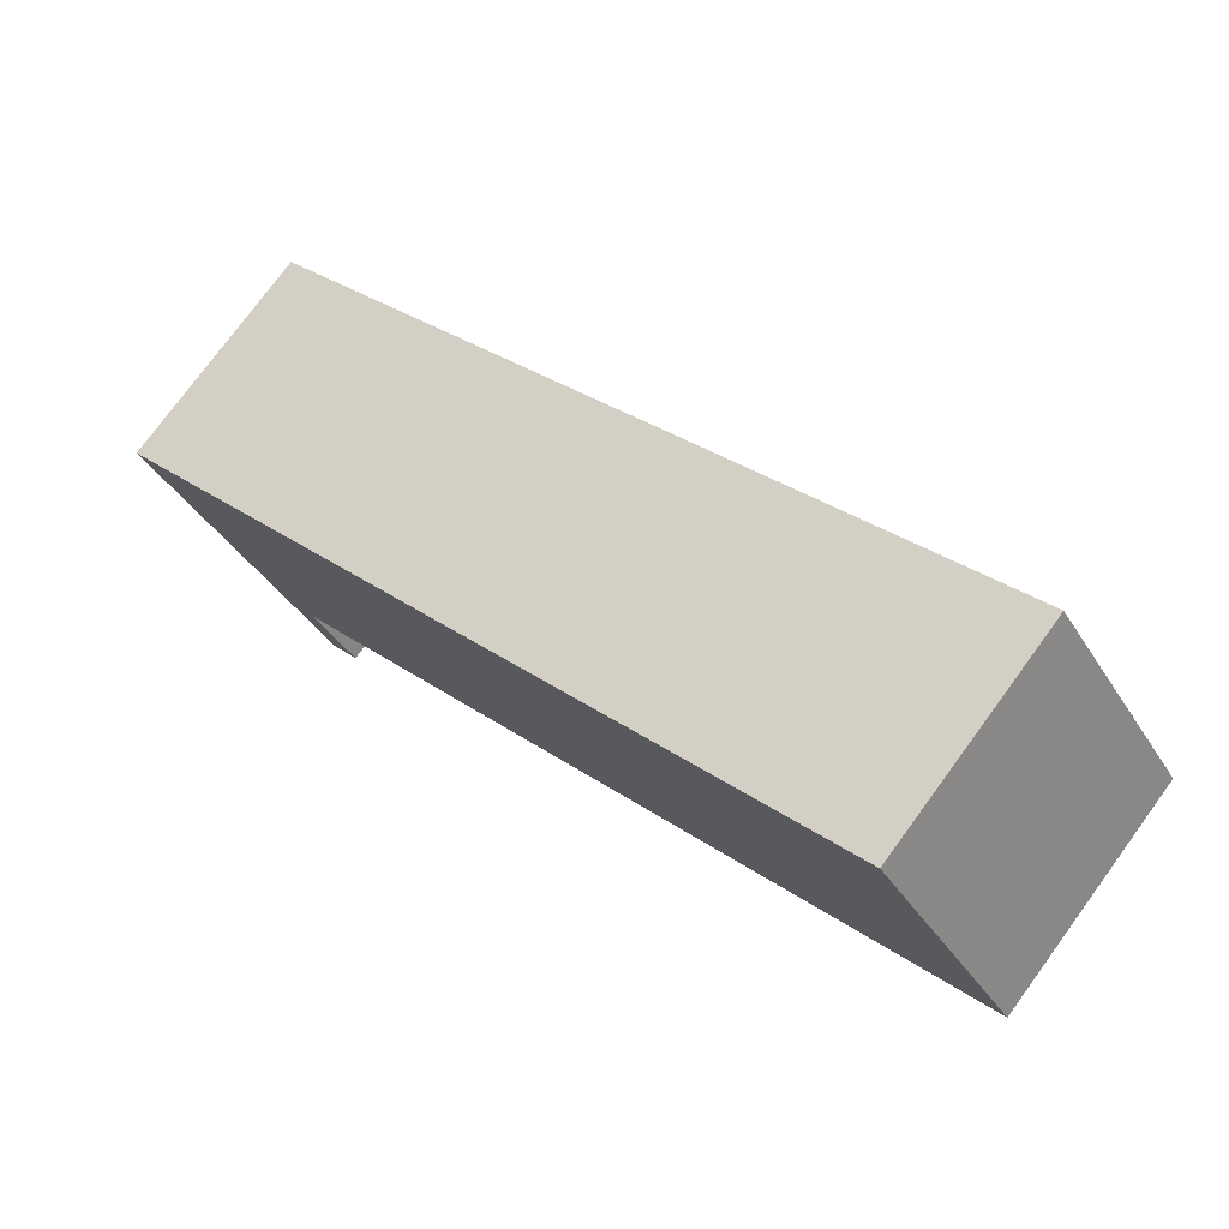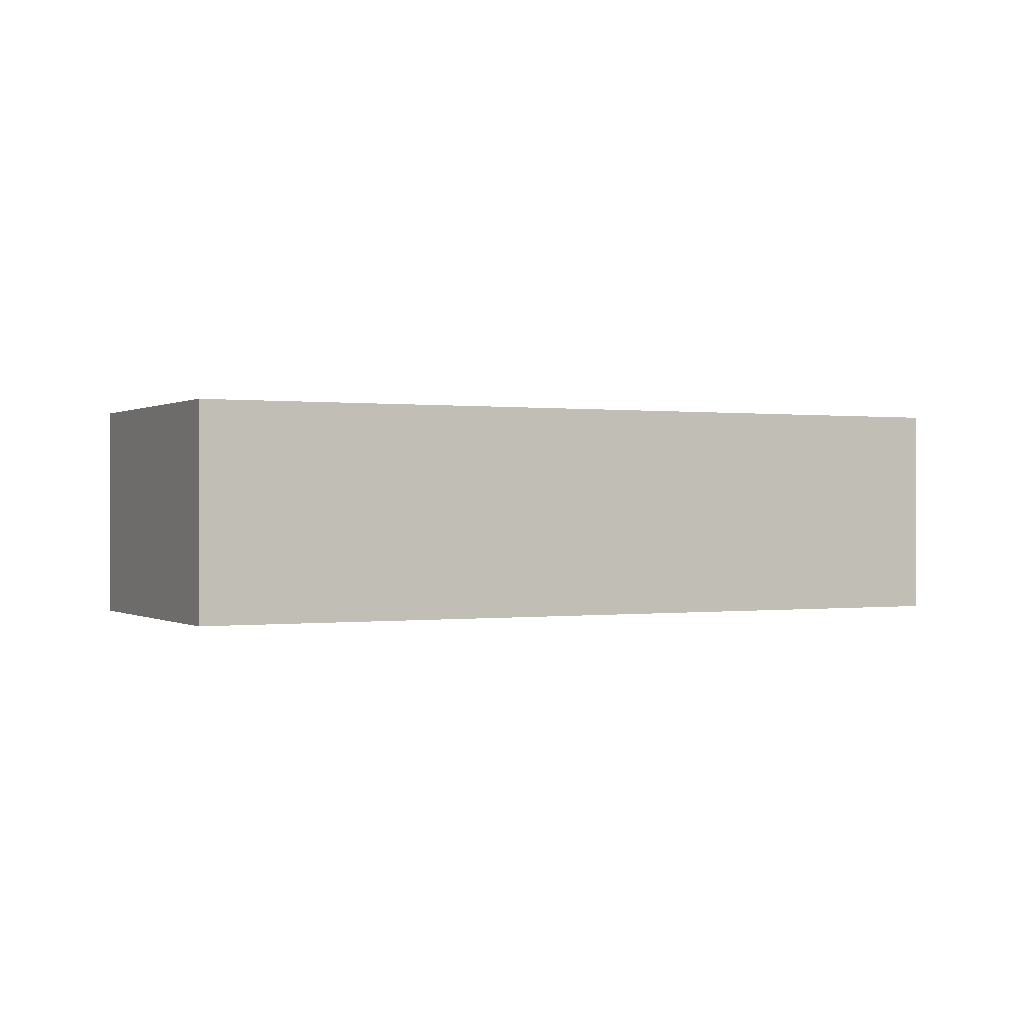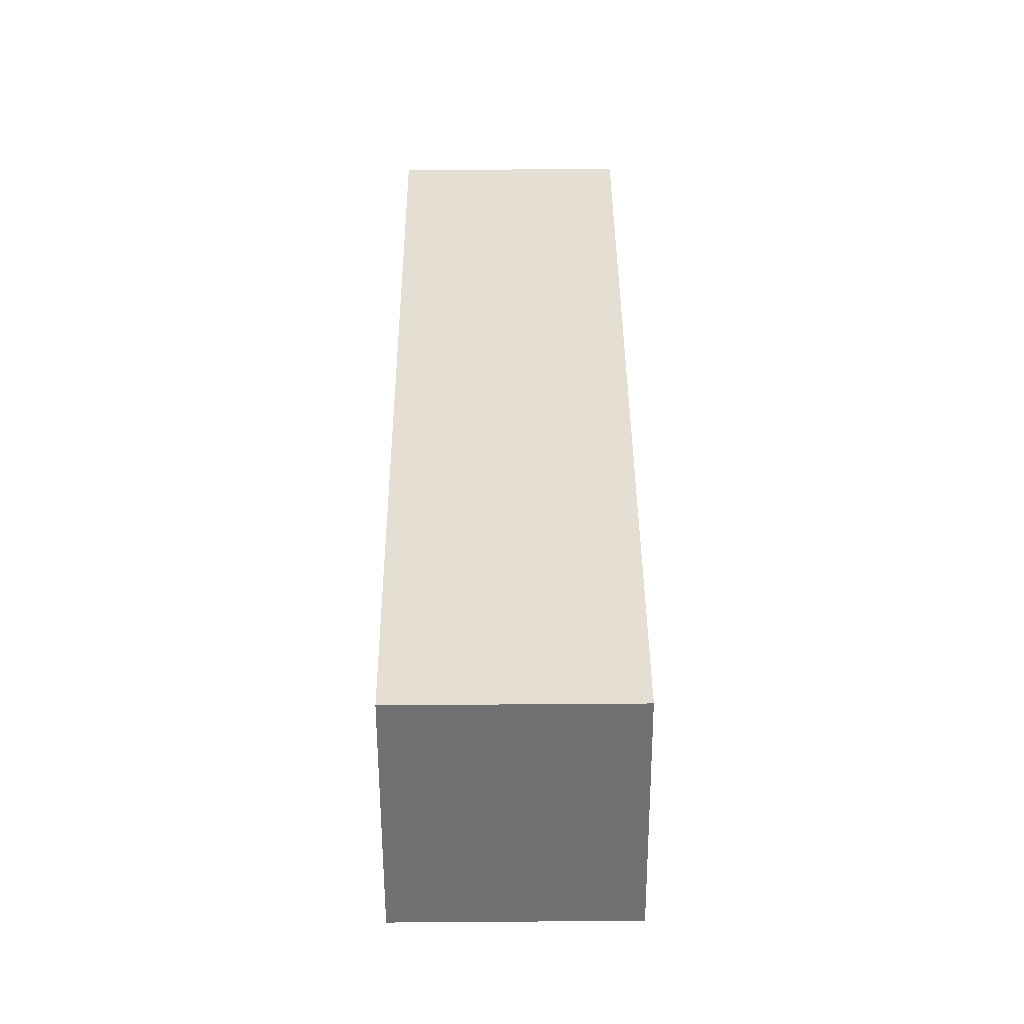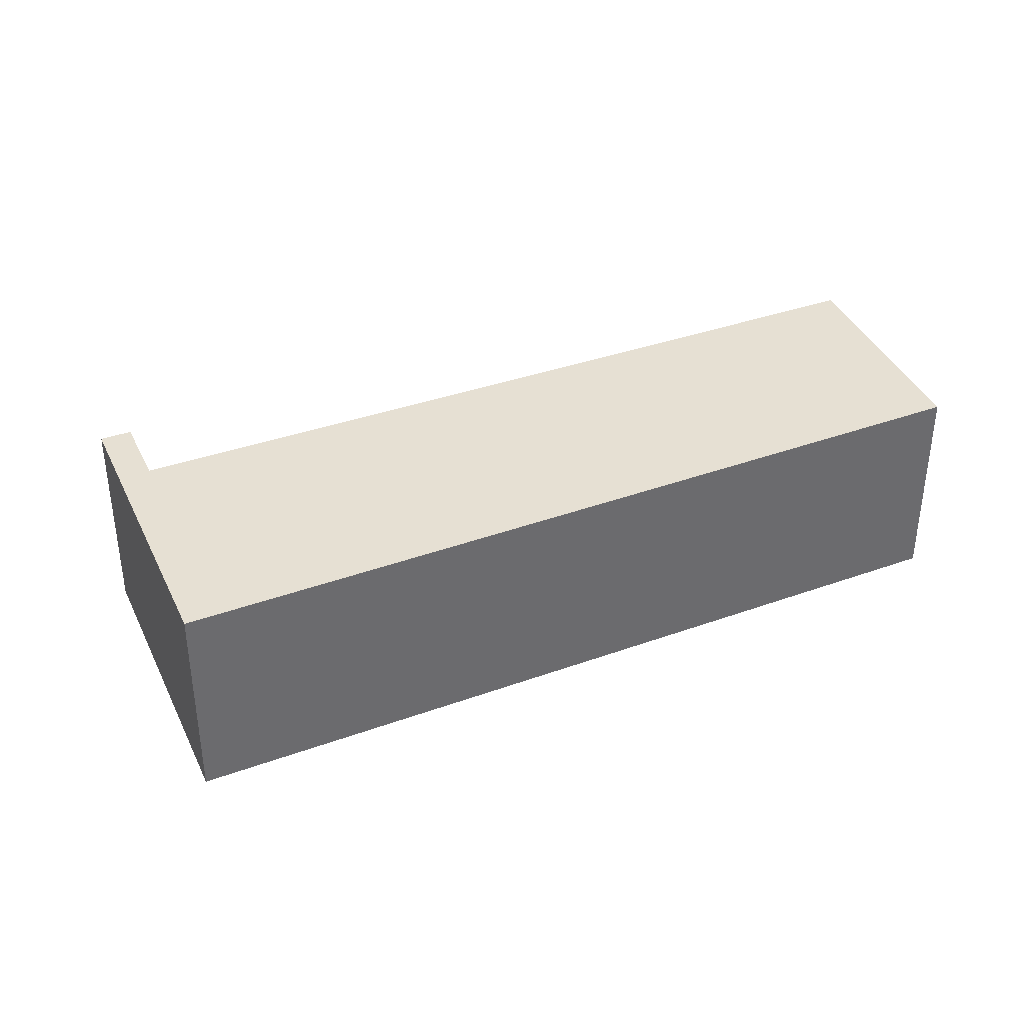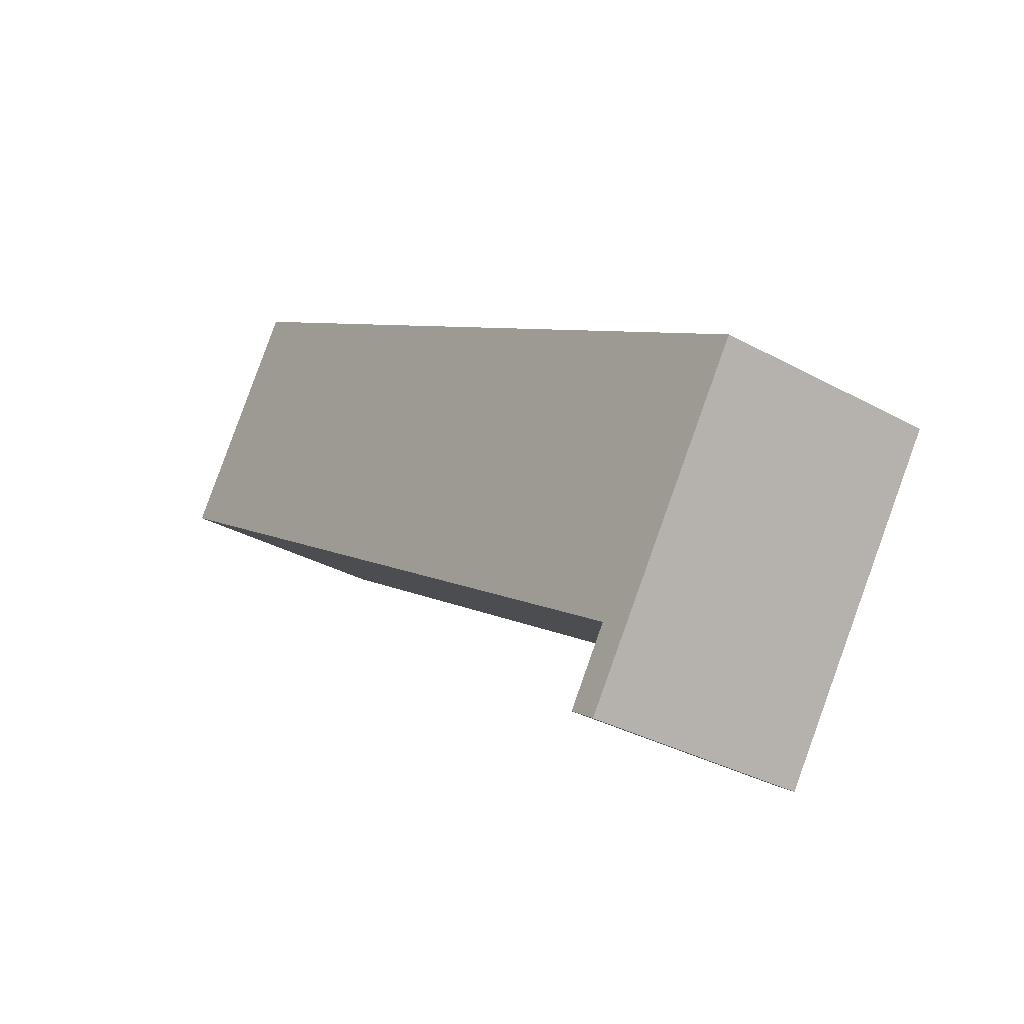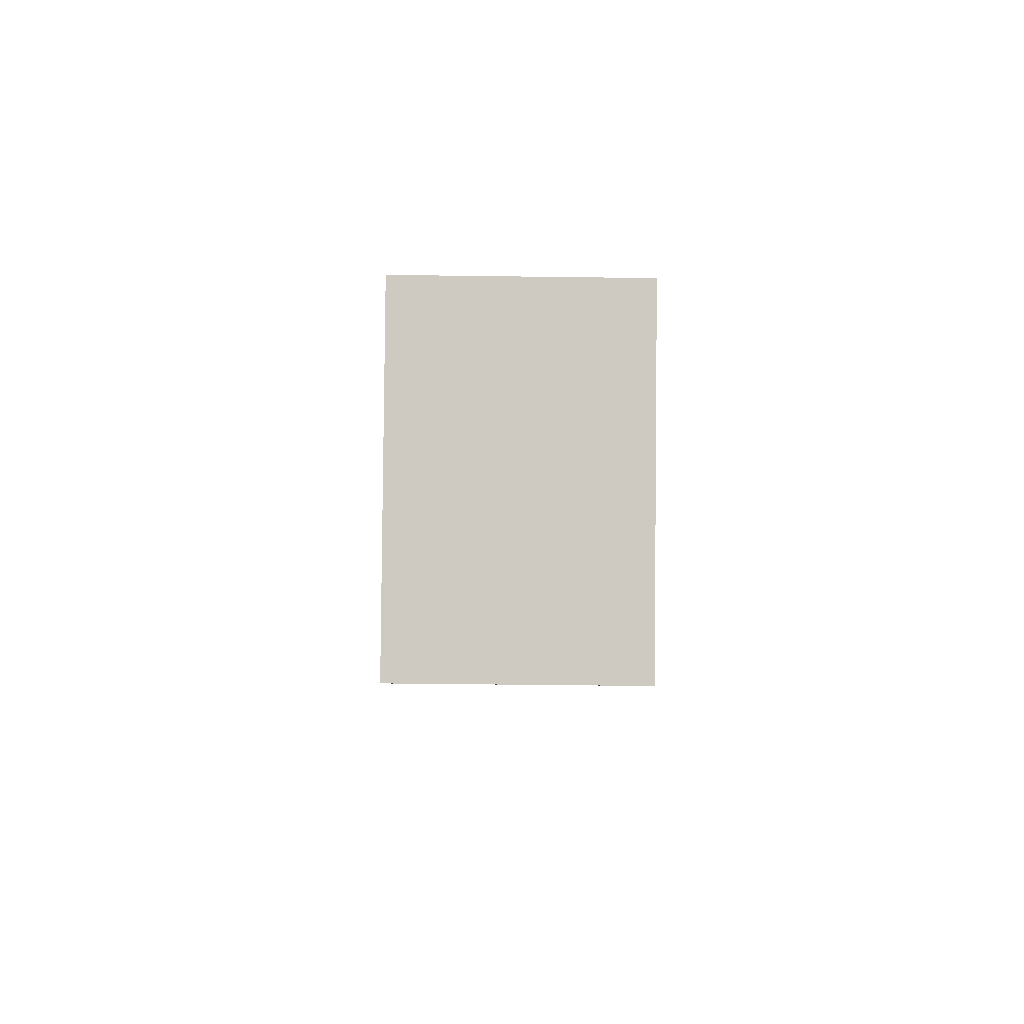
<metadata>
{"format":"obj","ext":"obj","renderer":"f3d","projection":"perspective","resolution":1024,"background":"white","views":[{"elev":76.2,"azim":36.2,"up":"+Z"},{"elev":0.1,"azim":-60.0,"up":"+Y"},{"elev":69.6,"azim":89.6,"up":"+Z"},{"elev":38.5,"azim":-57.1,"up":"+Y"},{"elev":-33.1,"azim":-127.2,"up":"+Z"},{"elev":-37.9,"azim":-91.0,"up":"+Z"}]}
</metadata>
<code>
v  1.274 1.52 -1.893
v  1.168 1.52 -1.325
v  1.461 1.52 -1.769
v  0 1.52 9.307e-17
v  5.092 1.52 3.243
v  6.033 1.52 1.884
v  1.461 1.083e-16 -1.769
v  1.274 1.159e-16 -1.893
v  6.033 -1.154e-16 1.884
v  1.168 8.113e-17 -1.325
v  0 0 0
v  5.092 -1.986e-16 3.243
g defaultobject
f 1 2 3
f 2 1 4
f 2 4 5
f 5 6 2
f 7 1 3
f 1 7 8
f 9 2 6
f 2 9 10
f 8 4 1
f 4 8 11
f 11 5 4
f 5 11 12
f 12 6 5
f 6 12 9
f 10 3 2
f 3 10 7
f 7 11 8
f 11 7 10
f 11 10 12
f 12 10 9

</code>
